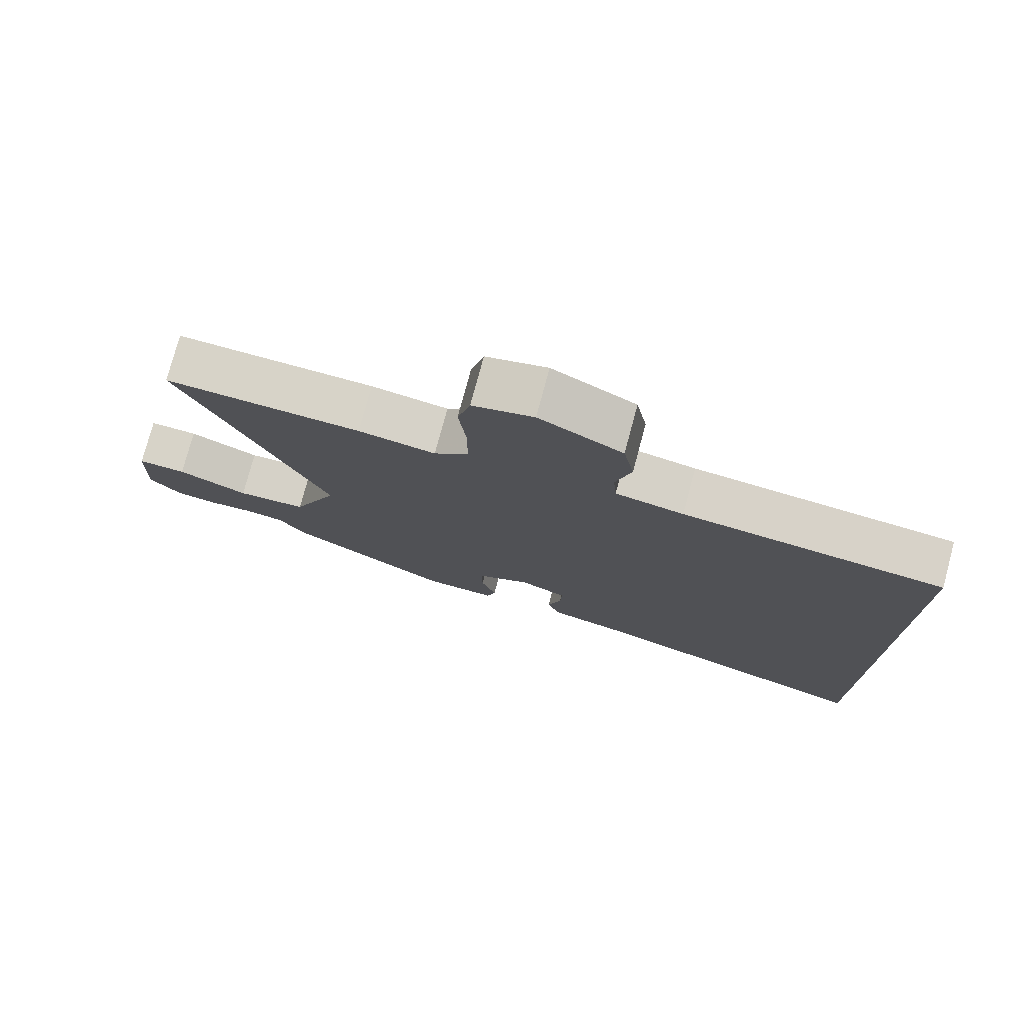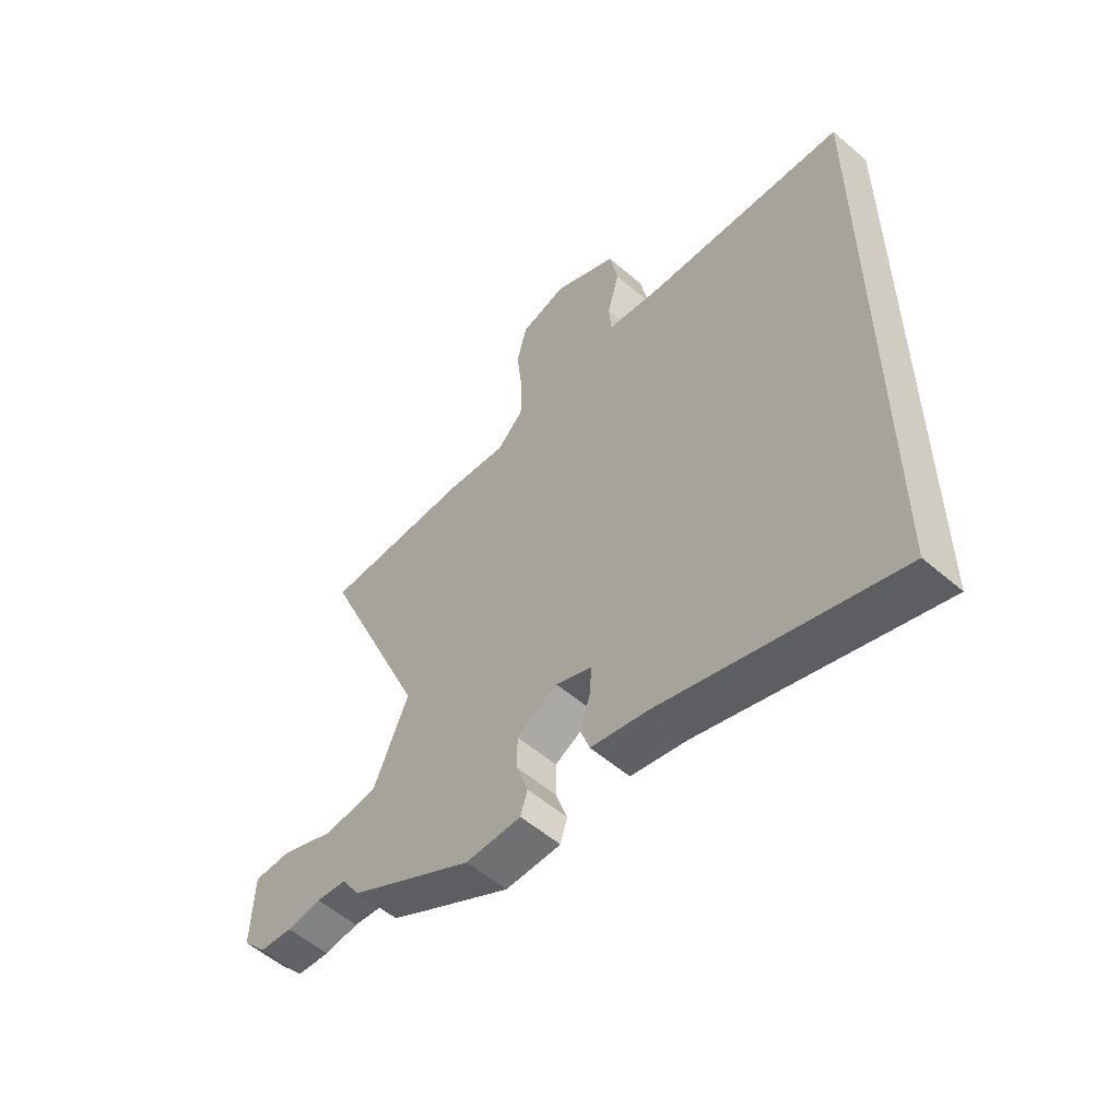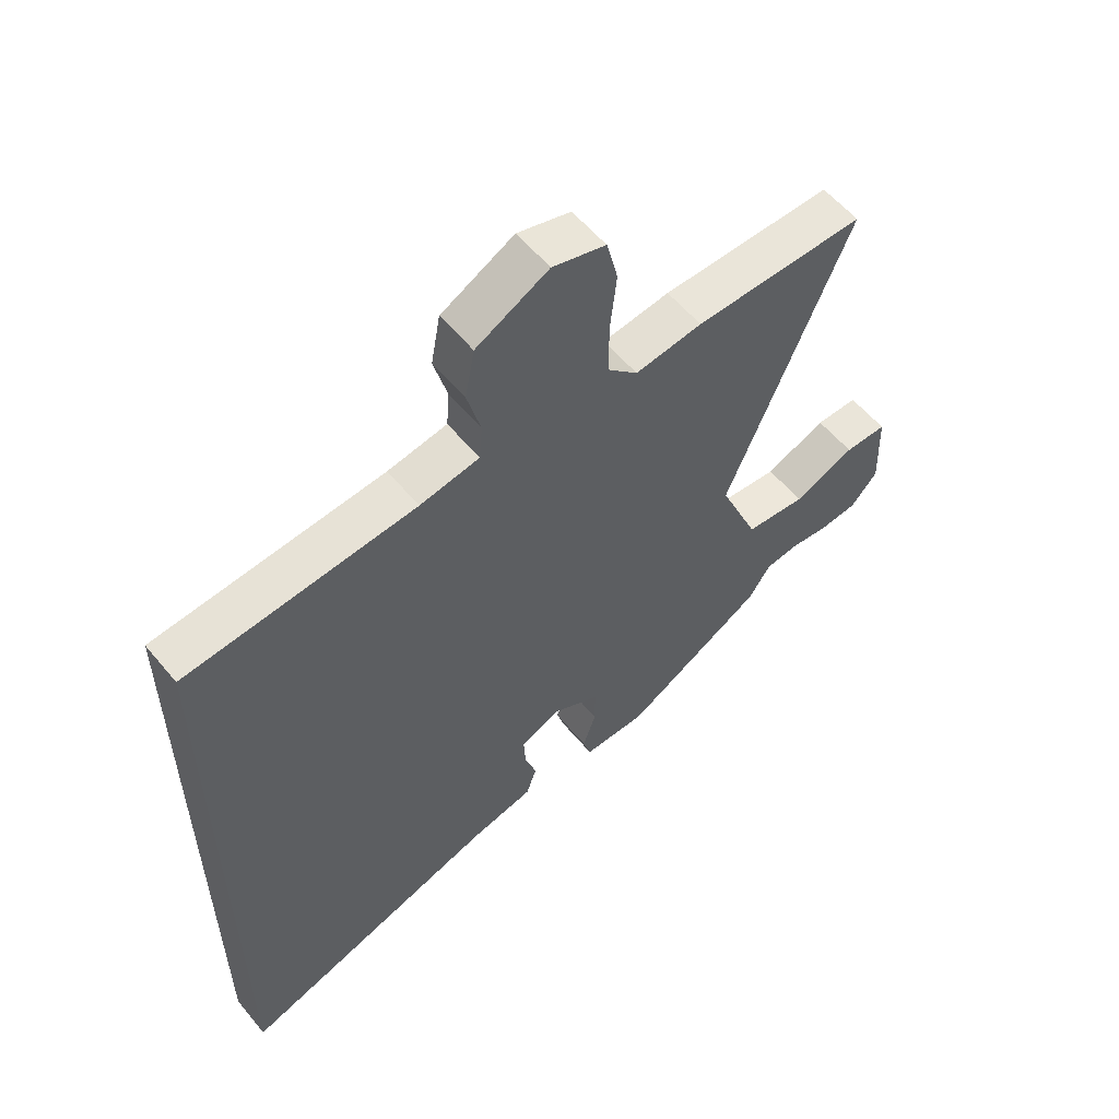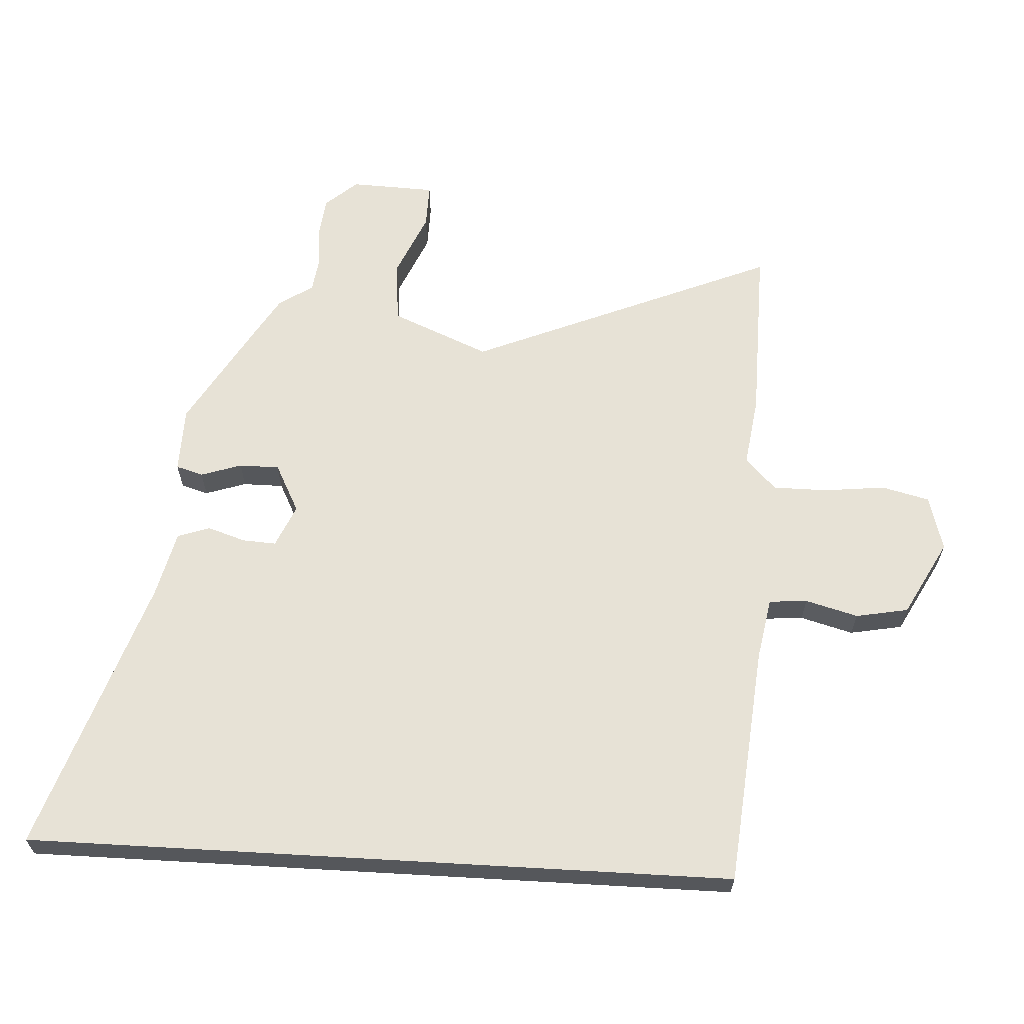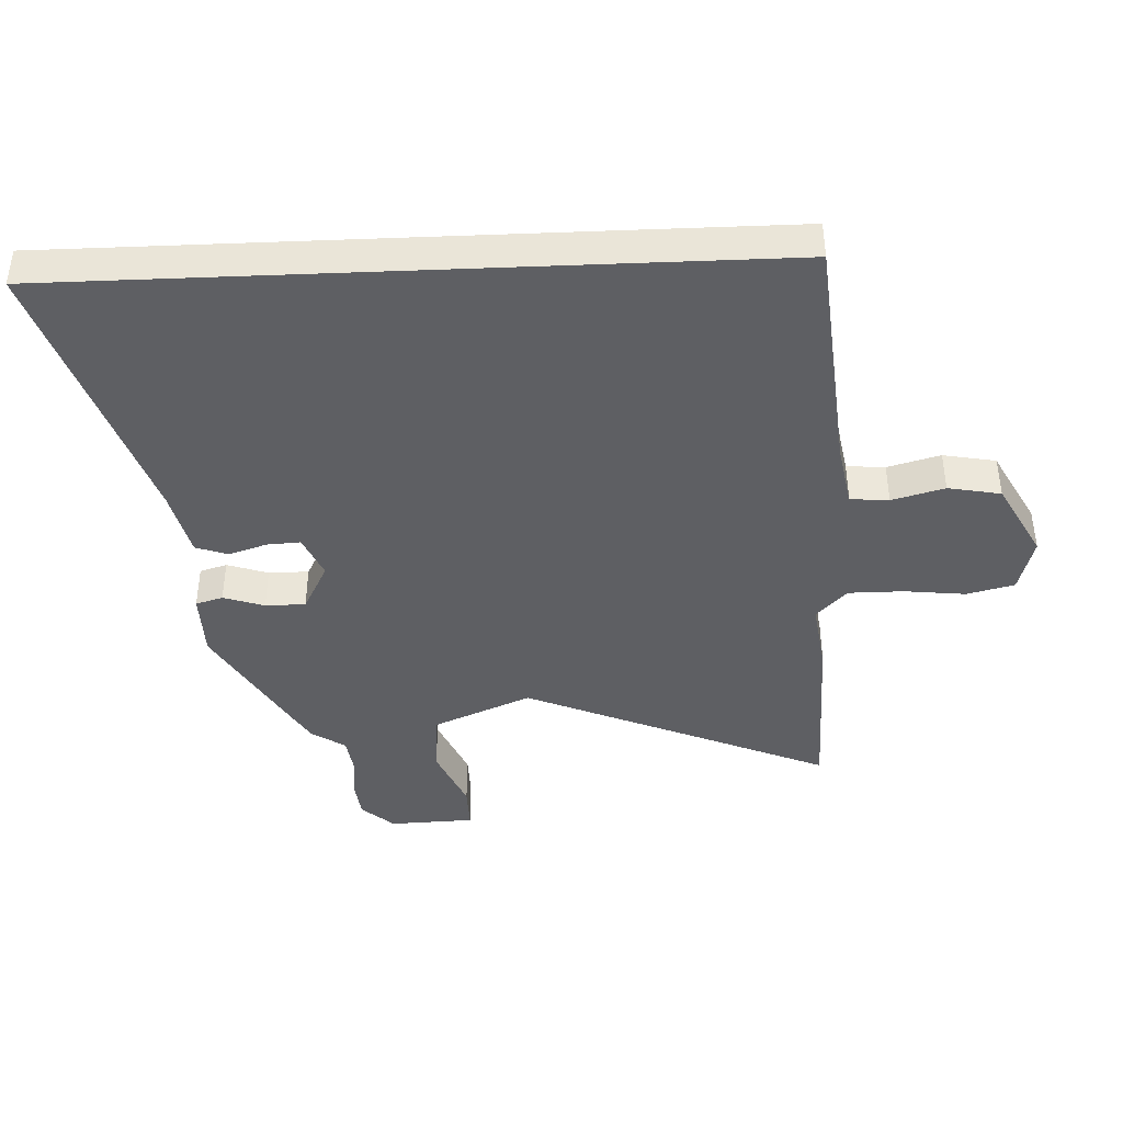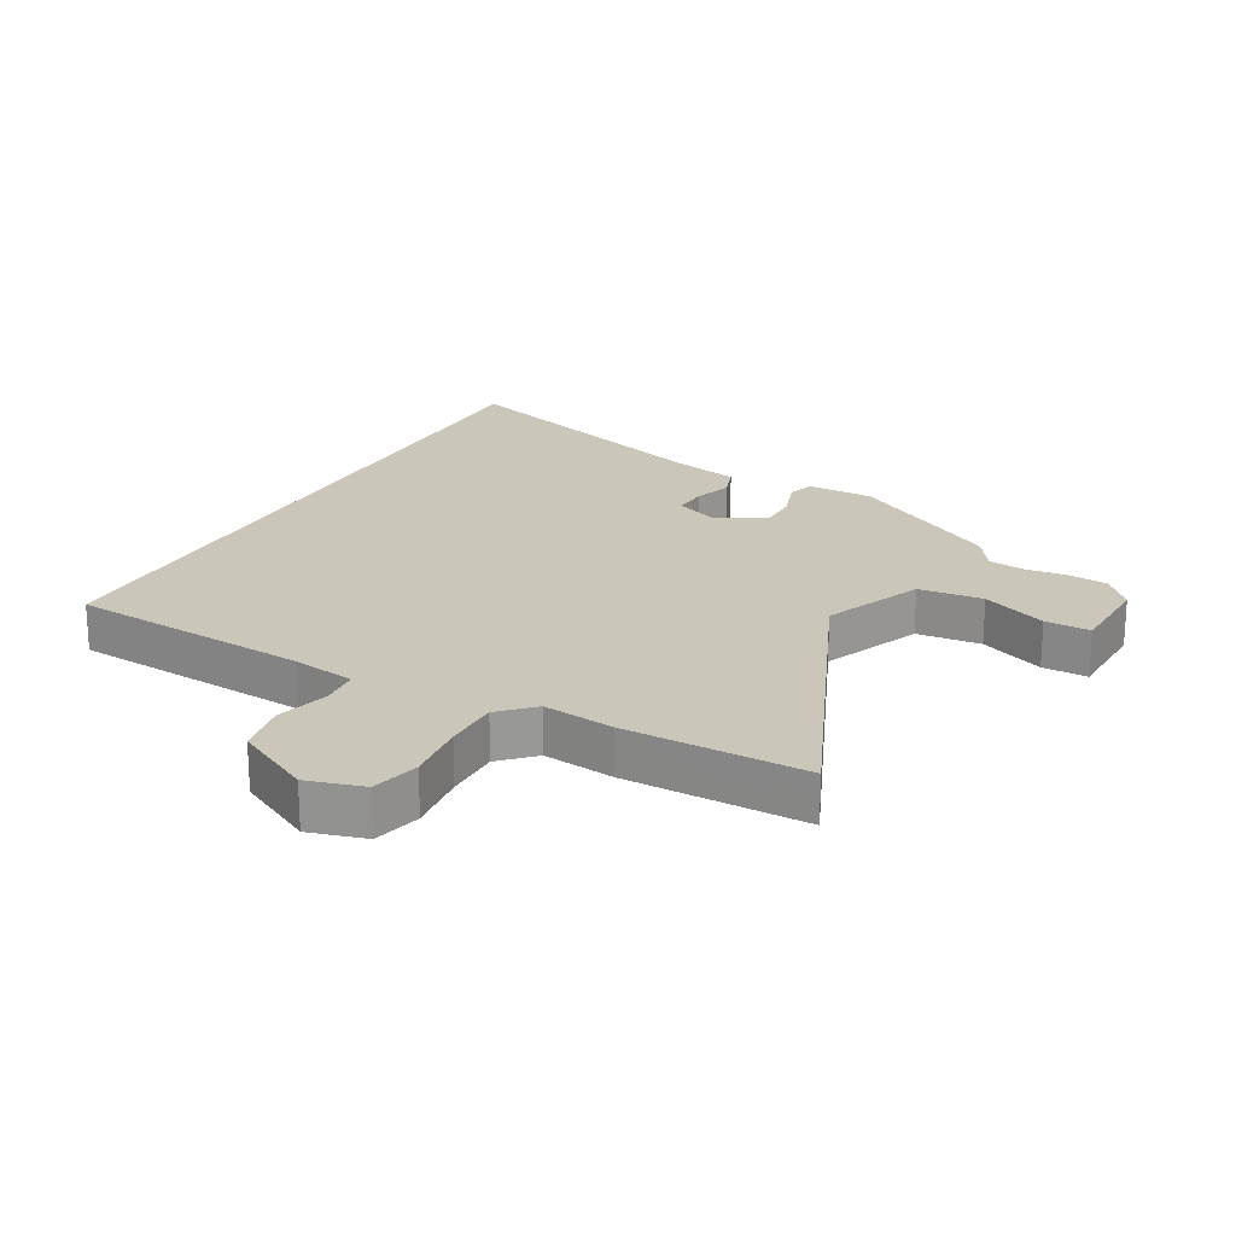
<metadata>
{"format":"obj","ext":"obj","renderer":"f3d","projection":"perspective","resolution":1024,"background":"white","views":[{"elev":77.0,"azim":-165.0,"up":"+Z"},{"elev":-55.8,"azim":-132.0,"up":"+Z"},{"elev":57.1,"azim":-39.1,"up":"+Z"},{"elev":63.0,"azim":-86.7,"up":"+Y"},{"elev":-41.7,"azim":-87.5,"up":"+Y"},{"elev":21.2,"azim":28.3,"up":"+Y"}]}
</metadata>
<code>
v -0.5 0.07 0.47
v -0.111 0.07 0.506
v -0.01 0.07 0.524
v -0.005 0.07 0.586
v -0.028 0.07 0.671
v -0.012 0.07 0.756
v 0.111 0.07 0.822
v 0.201 0.07 0.797
v 0.22 0.07 0.72
v 0.209 0.07 0.621
v 0.209 0.07 0.532
v 0.26 0.07 0.482
v 0.374 0.07 0.498
v 0.665 0.07 0.503
v 0.455 0.07 0.007
v 0.522 0.07 -0.152
v 0.625 0.07 -0.161
v 0.729 0.07 -0.116
v 0.801 0.07 -0.115
v 0.806 0.07 -0.253
v 0.76 0.07 -0.305
v 0.697 0.07 -0.312
v 0.631 0.07 -0.305
v 0.573 0.07 -0.313
v 0.537 0.07 -0.368
v 0.487 0.07 -0.398
v 0.297 0.07 -0.509
v 0.19 0.07 -0.511
v 0.177 0.07 -0.467
v 0.199 0.07 -0.401
v 0.199 0.07 -0.336
v 0.12 0.07 -0.295
v 0.051 0.07 -0.325
v 0.054 0.07 -0.379
v 0.074 0.07 -0.441
v 0.056 0.07 -0.493
v -0.053 0.07 -0.519
v -0.5 0.07 -0.668
v -0.5 0 0.47
v -0.111 0 0.506
v -0.01 0 0.524
v -0.005 0 0.586
v -0.028 0 0.671
v -0.012 0 0.756
v 0.111 0 0.822
v 0.201 0 0.797
v 0.22 0 0.72
v 0.209 0 0.621
v 0.209 0 0.532
v 0.26 0 0.482
v 0.374 0 0.498
v 0.665 0 0.503
v 0.455 0 0.007
v 0.522 0 -0.152
v 0.625 0 -0.161
v 0.729 0 -0.116
v 0.801 0 -0.115
v 0.806 0 -0.253
v 0.76 0 -0.305
v 0.697 0 -0.312
v 0.631 0 -0.305
v 0.573 0 -0.313
v 0.537 0 -0.368
v 0.487 0 -0.398
v 0.297 0 -0.509
v 0.19 0 -0.511
v 0.177 0 -0.467
v 0.199 0 -0.401
v 0.199 0 -0.336
v 0.12 0 -0.295
v 0.051 0 -0.325
v 0.054 0 -0.379
v 0.074 0 -0.441
v 0.056 0 -0.493
v -0.053 0 -0.519
v -0.5 0 -0.668
f 37 38 1 2
f 34 35 36 37
f 33 34 37 2
f 32 33 2 3
f 31 32 3 4
f 27 28 29 30
f 27 30 31
f 24 25 26 27
f 24 27 31 4
f 20 21 22 23
f 17 18 19 20
f 16 17 20 23
f 12 13 14 15
f 11 12 15
f 11 15 16
f 7 8 9 10
f 7 10 11
f 6 7 11
f 5 6 11 16
f 16 23 24 4
f 4 5 16
f 40 39 76 75
f 75 74 73 72
f 40 75 72 71
f 41 40 71 70
f 42 41 70 69
f 68 67 66 65
f 69 68 65
f 65 64 63 62
f 42 69 65 62
f 61 60 59 58
f 58 57 56 55
f 61 58 55 54
f 53 52 51 50
f 53 50 49
f 54 53 49
f 48 47 46 45
f 49 48 45
f 49 45 44
f 54 49 44 43
f 42 62 61 54
f 54 43 42
f 1 39 40 2
f 2 40 41 3
f 3 41 42 4
f 4 42 43 5
f 5 43 44 6
f 6 44 45 7
f 7 45 46 8
f 8 46 47 9
f 9 47 48 10
f 10 48 49 11
f 11 49 50 12
f 12 50 51 13
f 13 51 52 14
f 14 52 53 15
f 15 53 54 16
f 16 54 55 17
f 17 55 56 18
f 18 56 57 19
f 19 57 58 20
f 20 58 59 21
f 21 59 60 22
f 22 60 61 23
f 23 61 62 24
f 24 62 63 25
f 25 63 64 26
f 26 64 65 27
f 27 65 66 28
f 28 66 67 29
f 29 67 68 30
f 30 68 69 31
f 31 69 70 32
f 32 70 71 33
f 33 71 72 34
f 34 72 73 35
f 35 73 74 36
f 36 74 75 37
f 37 75 76 38
f 38 76 39 1

</code>
